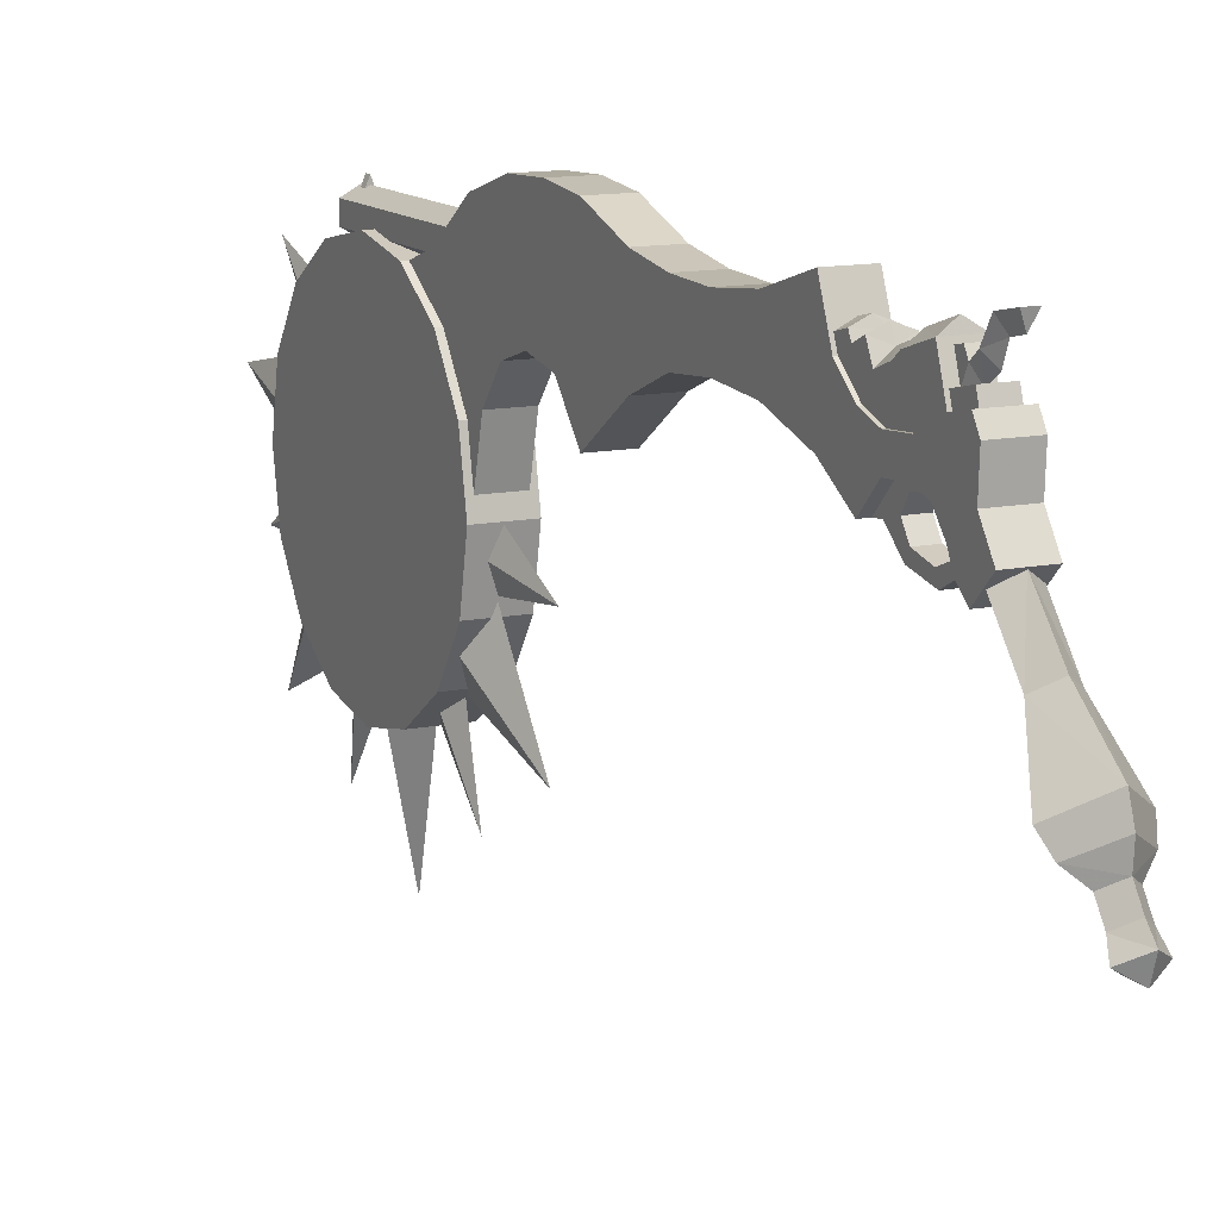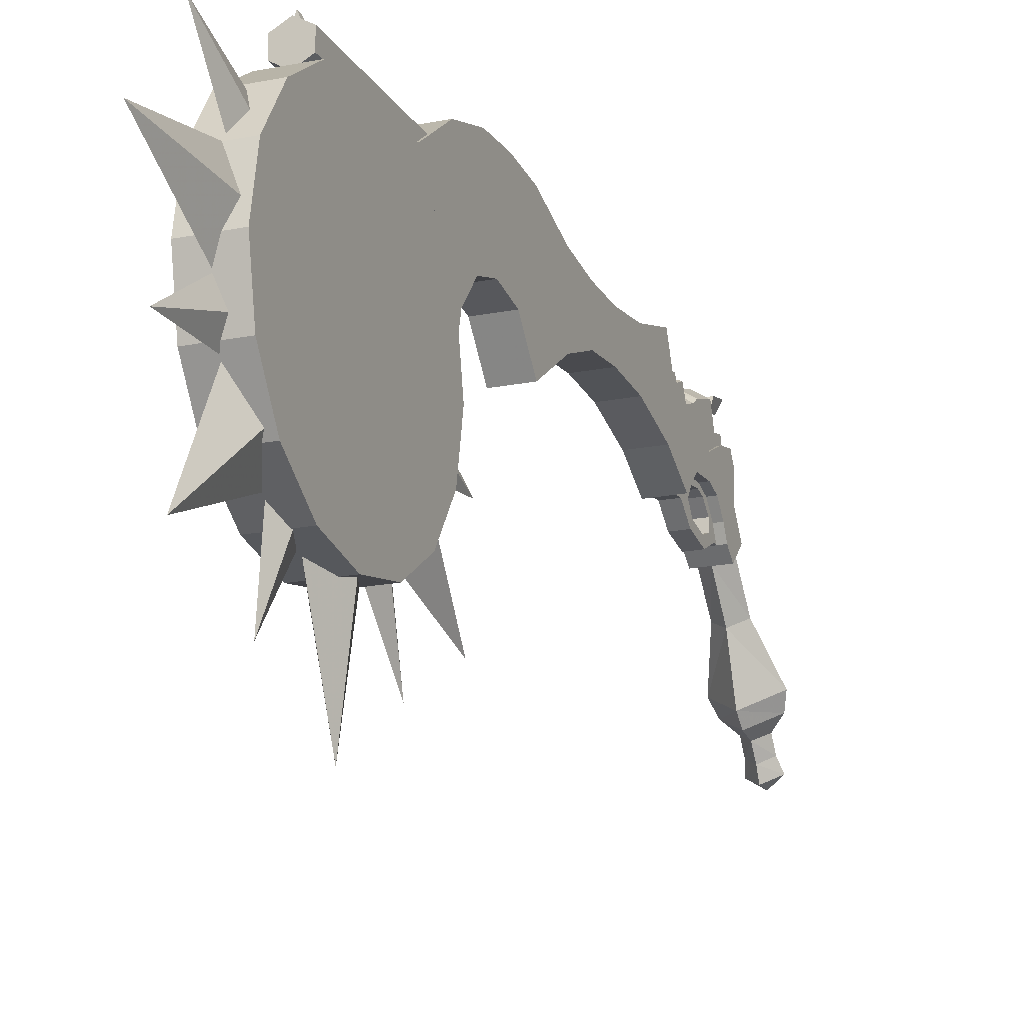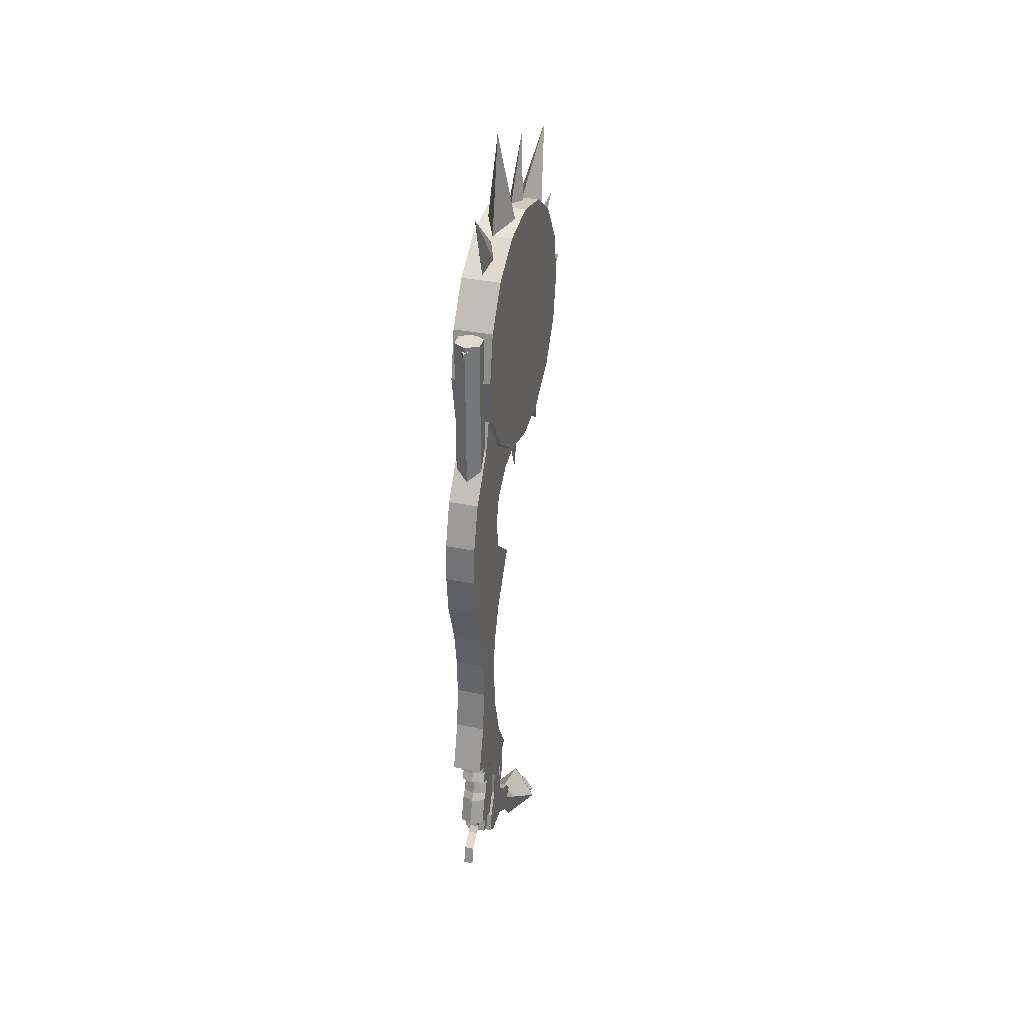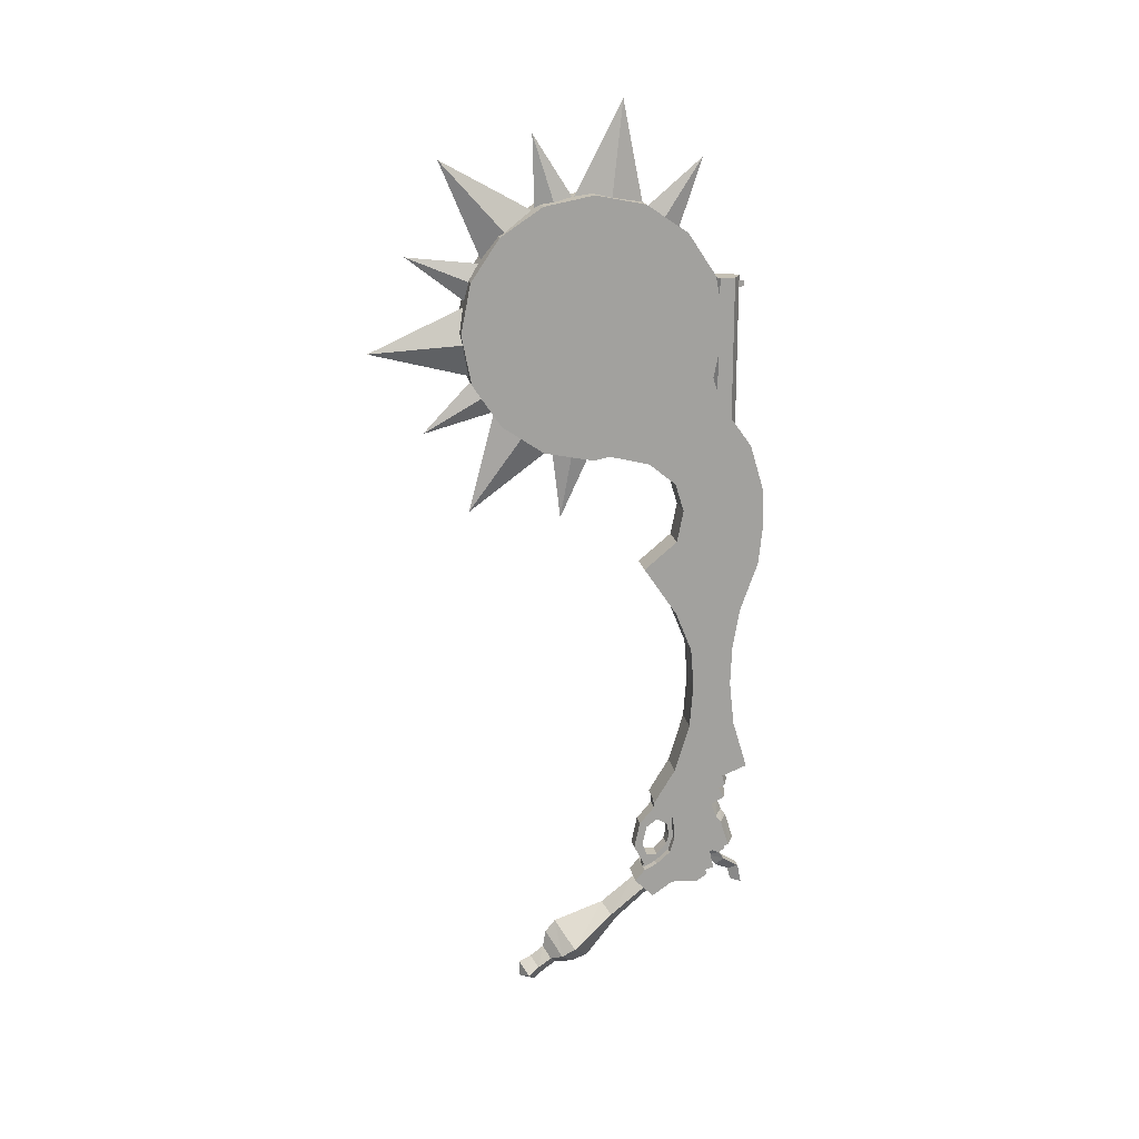
<metadata>
{"format":"obj","ext":"obj","renderer":"f3d","projection":"perspective","resolution":1024,"background":"white","views":[{"elev":12.1,"azim":154.2,"up":"+Y"},{"elev":-18.0,"azim":21.6,"up":"+Y"},{"elev":33.3,"azim":-164.4,"up":"+Z"},{"elev":18.3,"azim":80.0,"up":"+Z"}]}
</metadata>
<code>
o w21gn08
v -0.0066 0.0566 0.1959
v -0.0066 0.1356 0.1959
v -0.0066 0.1 0.1816
v -0.0066 0.0719 0.2469
v -0.0066 0.1203 0.2469
v 0.024 0.1 0.1816
v 0.024 0.1356 0.1959
v -0.0066 0.0825 0.1603
v -0.0066 0.1169 0.3337
v -0.0066 0.0719 0.3337
v -0.0066 0.0753 0.2931
v -0.0066 0.1237 0.3747
v -0.0066 0.1153 0.2931
v 0.024 0.0719 0.3337
v 0.024 0.0753 0.2931
v 0.024 0.0719 0.2469
v 0.024 0.1237 0.3747
v 0.024 0.1419 0.4259
v 0.024 0.1169 0.3337
v -0.0066 0.1419 0.4259
v -0.0066 0.1462 0.4666
v 0.024 0.1462 0.4666
v -0.0066 0.1444 0.5075
v 0.024 0.1444 0.5075
v 0.024 0.1306 0.5534
v -0.0066 0.0544 0.4544
v -0.0066 0.0206 0.4259
v -0.0066 0.0553 0.3747
v 0.024 0.0544 0.4544
v 0.024 0.0206 0.4259
v -0.0066 0.1306 0.5534
v -0.0066 0.0978 0.5991
v 0.024 0.0978 0.5991
v -0.0066 0.0859 0.6362
v 0.024 0.0859 0.6362
v -0.0066 0.0244 0.5387
v -0.0066 0.0519 0.5162
v -0.0066 0.0609 0.4872
v -0.0066 -0.0238 0.5506
v 0.024 0.0244 0.5387
v 0.024 -0.0238 0.5506
v 0.024 0.1153 0.2931
v -0.0066 0.0759 0.1397
v -0.0066 0.035 0.1603
v -0.0066 0.0559 0.1397
v -0.0066 0.0778 0.1141
v -0.0066 0.0575 0.1141
v -0.0066 0.0525 0.0987
v 0.0165 0.0147 0.1044
v 0.0012 0.0147 0.1044
v 0.0012 0.0203 0.1322
v 0.0012 0.0253 0.0841
v 0.0165 0.0253 0.0841
v 0.0165 0.0203 0.1322
v 0.0012 0.0359 0.1506
v -0.0066 0.0906 0.0881
v -0.0066 0.0834 0.0612
v -0.0066 0.0947 0.0684
v -0.0066 0.0381 0.0862
v -0.0066 0.0559 0.0628
v -0.0066 0.0247 0.0794
v -0.0066 0.0341 0.0478
v -0.0066 0.0147 0.0675
v 0.024 0.0834 0.0612
v 0.024 0.0947 0.0684
v 0.024 0.0147 0.0675
v 0.024 0.0247 0.0794
v 0.0165 0.0247 0.0794
v 0.024 0.0906 0.0881
v 0.024 0.0778 0.1141
v 0.024 0.0759 0.1397
v 0.0012 0.0559 0.1397
v 0.0012 0.0575 0.1141
v 0.0012 0.035 0.1603
v 0.0012 0.0525 0.0987
v 0.0012 0.0381 0.0862
v 0.0012 0.0247 0.0794
v 0.0012 0.0512 0.1291
v 0.0012 0.0528 0.1156
v 0.0012 0.04 0.1362
v 0.0012 0.0397 0.0944
v 0.0012 0.0503 0.1059
v 0.0012 0.0287 0.0947
v 0.0012 0.0237 0.1075
v 0.0012 0.0284 0.1281
v 0.0165 0.0503 0.1059
v 0.0165 0.0397 0.0944
v 0.0165 0.0287 0.0947
v 0.0165 0.0237 0.1075
v 0.0165 0.0284 0.1281
v 0.0165 0.04 0.1362
v 0.0165 0.0512 0.1291
v 0.0165 0.0528 0.1156
v 0.024 0.0566 0.1959
v 0.0165 0.035 0.1603
v 0.024 0.0341 0.0478
v 0.024 0.1203 0.2469
v 0.024 0.0553 0.3747
v 0.024 0.0609 0.4872
v 0.024 0.0519 0.5162
v 0.0165 0.0359 0.1506
v 0.024 0.0559 0.1397
v 0.024 0.035 0.1603
v 0.024 0.0825 0.1603
v 0.024 0.0575 0.1141
v 0.024 0.0525 0.0987
v 0.024 0.0381 0.0862
v 0.024 0.0559 0.0628
v 0.0165 0.0559 0.1397
v 0.0165 0.0575 0.1141
v 0.0165 0.0525 0.0987
v 0.0165 0.0381 0.0862
v -0.0051 -0.0119 0.0275
v 0.0087 0.0162 0.0669
v -0.0051 0.0247 0.0581
v 0.0087 -0.02 0.0378
v -0.0191 -0.0547 -0.0041
v 0.0087 -0.0725 0.0194
v -0.0141 -0.0681 -0.0138
v 0.0087 -0.0828 0.0066
v 0.0087 -0.0859 -0.0113
v 0.0087 -0.0031 0.0169
v 0.0087 0.0334 0.0494
v 0.0087 -0.0369 -0.0266
v 0.0087 -0.0956 -0.0506
v -0.0054 -0.1038 -0.0394
v 0.0087 -0.1125 -0.045
v -0.0023 -0.0925 -0.0313
v 0.0087 -0.0853 -0.0409
v -0.0023 -0.0788 -0.0216
v 0.0087 -0.0716 -0.0313
v 0.0087 -0.0544 -0.0328
v 0.0318 -0.0681 -0.0138
v 0.0199 -0.0788 -0.0216
v 0.0199 -0.0925 -0.0313
v 0.0087 -0.0997 -0.0219
v 0.0087 -0.1125 -0.0278
v 0.0224 -0.0119 0.0275
v 0.0224 0.0247 0.0581
v 0.023 -0.1038 -0.0394
v 0.0368 -0.0547 -0.0041
v -0.0038 0.0987 0.1822
v -0.0038 0.1097 0.1862
v -0.0038 0.1069 0.1703
v -0.0038 0.0987 0.1519
v -0.0038 0.0816 0.1603
v -0.0038 0.11 0.1294
v -0.0038 0.1187 0.1016
v -0.0038 0.0887 0.0912
v -0.0038 0.0769 0.1141
v -0.0038 0.1131 0.1734
v -0.0038 0.1122 0.1587
v 0.0215 0.0987 0.1822
v 0.0215 0.1069 0.1703
v 0.0215 0.1097 0.1862
v 0.0215 0.0987 0.1519
v 0.0215 0.0816 0.1603
v 0.0215 0.11 0.1294
v 0.0215 0.0769 0.1141
v 0.0215 0.0887 0.0912
v 0.0215 0.1187 0.1016
v 0.0215 0.1131 0.1734
v 0.0215 0.1122 0.1587
v 0.0087 0.1181 0.1756
v 0.0087 0.1153 0.1881
v 0.0087 0.1116 0.1725
v 0.0087 0.1169 0.1606
v 0.0087 0.1069 0.1559
v 0.0087 0.1178 0.1322
v 0.0087 0.1269 0.1041
v 0.0215 0.1044 0.1366
v 0.0087 0.1125 0.1397
v -0.0038 0.1044 0.1366
v -0.0038 0.0747 0.1397
v 0.0215 0.0747 0.1397
v 0.0037 0.11 0.0887
v 0.0037 0.1153 0.1003
v 0.0037 0.1169 0.0928
v 0.0037 0.0984 0.0947
v 0.0087 0.0994 0.0841
v 0.0087 0.1225 0.0659
v 0.0037 0.1162 0.0809
v 0.0037 0.1325 0.0709
v 0.0087 0.1081 0.0719
v 0.0137 0.1162 0.0809
v 0.0087 0.1253 0.0534
v 0.0037 0.1366 0.0509
v 0.0137 0.1325 0.0709
v 0.0137 0.1153 0.1003
v 0.0137 0.11 0.0887
v 0.0137 0.1169 0.0928
v 0.0137 0.0984 0.0947
v 0.0137 0.1366 0.0509
v -0.0013 0.0937 0.0709
v -0.0013 0.1034 0.0741
v -0.0013 0.0987 0.0953
v 0.019 0.0937 0.0709
v -0.0013 0.0887 0.0919
v 0.019 0.0987 0.0953
v 0.019 0.0887 0.0919
v 0.019 0.1034 0.0741
v -0.0045 0.1097 0.5716
v 0.0087 0.1172 0.7047
v 0.0087 0.1172 0.5716
v -0.0045 0.1097 0.7047
v -0.0045 0.0944 0.5716
v -0.0045 0.0944 0.7047
v 0.0087 0.0866 0.5716
v 0.0087 0.0866 0.7047
v 0.0218 0.0944 0.5716
v 0.0218 0.0944 0.7047
v 0.0218 0.1097 0.5716
v 0.0218 0.1097 0.7047
v -0.0045 0.0944 0.7272
v 0.0087 0.1172 0.7272
v -0.0045 0.1097 0.7272
v 0.0087 0.0866 0.7272
v 0.0218 0.0944 0.7272
v 0.0218 0.1097 0.7272
v 0.0087 0.1228 0.7222
v 0.0059 0.1153 0.7159
v 0.0059 0.1153 0.7222
v 0.0087 0.1228 0.7159
v 0.0118 0.1153 0.7159
v 0.0118 0.1153 0.7222
v 0.0087 0.0181 0.7962
v -0.0066 -0.0172 0.8012
v 0.0087 -0.0031 0.9022
v 0.0087 -0.0528 0.8062
v 0.024 -0.0172 0.8012
v 0.0087 0.0191 0.7956
v 0.0087 0.0769 0.845
v 0.0012 0.0359 0.7844
v 0.0087 0.0531 0.7728
v 0.0165 0.0359 0.7844
v 0.029 -0.0344 0.8125
v -0.0116 -0.0344 0.8125
v -0.0116 0.0166 0.8025
v 0.029 -0.0853 0.8025
v 0.029 0.0166 0.8025
v -0.0116 0.0594 0.7737
v 0.029 0.0594 0.7737
v -0.0116 0.0881 0.7306
v 0.029 0.0881 0.7306
v -0.0116 0.0984 0.6797
v 0.029 0.0984 0.6797
v -0.0116 0.0881 0.6291
v 0.029 0.0881 0.6291
v -0.0116 0.0594 0.5859
v 0.029 0.0594 0.5859
v -0.0116 0.0166 0.5569
v 0.029 0.0166 0.5569
v -0.0116 -0.0344 0.5469
v 0.029 -0.0344 0.5469
v -0.0116 -0.0853 0.5569
v 0.029 -0.0853 0.5569
v -0.0116 -0.1281 0.5859
v 0.029 -0.1281 0.5859
v -0.0116 -0.1572 0.6291
v 0.029 -0.1572 0.6291
v -0.0116 -0.1672 0.6797
v 0.029 -0.1672 0.6797
v -0.0116 -0.1572 0.7306
v 0.029 -0.1572 0.7306
v -0.0116 -0.1281 0.7737
v 0.029 -0.1281 0.7737
v -0.0116 -0.0853 0.8025
v 0.029 -0.0344 0.6797
v -0.0116 -0.0344 0.6797
v 0.0087 -0.0906 0.7944
v 0.0087 -0.0925 0.8703
v 0.0012 -0.0713 0.8003
v 0.0087 -0.0516 0.8062
v 0.0165 -0.0713 0.8003
v 0.0087 -0.0897 0.7947
v -0.0066 -0.1163 0.7709
v 0.0087 -0.1847 0.8469
v 0.0087 -0.1428 0.7469
v 0.024 -0.1163 0.7709
v 0.0087 -0.1591 0.7081
v 0.0087 -0.2191 0.7544
v 0.0012 -0.1513 0.7269
v 0.0087 -0.1438 0.7459
v 0.0165 -0.1513 0.7269
v 0.0087 -0.1597 0.7047
v -0.0066 -0.1566 0.6691
v 0.0087 -0.2581 0.66
v 0.0087 -0.1534 0.6334
v 0.024 -0.1566 0.6691
v 0.0087 -0.1319 0.5972
v 0.0087 -0.205 0.5772
v 0.0012 -0.1425 0.6147
v 0.0087 -0.1531 0.6322
v 0.0165 -0.1425 0.6147
v 0.0087 -0.1325 0.5981
v -0.0066 -0.1028 0.5781
v 0.0087 -0.16 0.4934
v 0.0087 -0.0731 0.5581
v 0.024 -0.1028 0.5781
v 0.0087 -0.0338 0.5519
v 0.0087 -0.0656 0.4828
v 0.0012 -0.0541 0.555
v 0.0087 -0.0744 0.5584
v 0.0165 -0.0541 0.555
f 1 2 3
f 2 4 5
f 4 2 1
f 3 7 6
f 6 8 3
f 3 2 7
f 9 11 10
f 10 12 9
f 11 9 13
f 13 5 11
f 4 11 5
f 11 14 10
f 14 11 15
f 16 15 11
f 12 18 17
f 17 19 12
f 9 12 19
f 19 13 9
f 18 12 20
f 20 21 18
f 22 18 21
f 21 23 22
f 24 22 23
f 23 25 24
f 20 26 21
f 26 20 27
f 28 27 20
f 27 29 26
f 29 27 30
f 25 23 31
f 31 32 25
f 33 25 32
f 32 34 33
f 35 33 34
f 32 37 36
f 36 34 32
f 37 32 31
f 31 23 37
f 38 37 23
f 23 26 38
f 28 20 12
f 12 10 28
f 23 21 26
f 36 39 34
f 39 40 41
f 40 39 36
f 13 19 42
f 42 5 13
f 43 44 8
f 44 43 45
f 46 45 43
f 45 46 47
f 48 47 46
f 49 51 50
f 50 52 49
f 53 49 52
f 51 49 54
f 54 55 51
f 46 56 48
f 57 48 58
f 48 57 59
f 60 59 57
f 59 60 61
f 62 61 60
f 61 62 63
f 57 65 64
f 64 60 57
f 57 58 65
f 66 67 68
f 56 65 58
f 65 56 69
f 46 69 56
f 69 46 70
f 71 70 46
f 56 58 48
f 8 1 3
f 1 8 44
f 72 44 45
f 45 73 72
f 72 74 44
f 73 45 47
f 47 75 73
f 75 47 48
f 48 76 75
f 76 48 59
f 59 77 76
f 59 61 77
f 55 74 72
f 76 77 52
f 78 73 79
f 73 78 72
f 80 72 78
f 81 75 76
f 76 52 81
f 75 81 82
f 82 73 75
f 83 81 52
f 52 50 83
f 84 83 50
f 50 85 84
f 85 50 51
f 51 55 85
f 80 85 55
f 55 72 80
f 86 81 87
f 81 86 82
f 79 82 86
f 84 88 83
f 88 84 89
f 85 89 84
f 89 85 90
f 80 90 85
f 90 80 91
f 78 91 80
f 91 78 92
f 79 92 78
f 92 79 93
f 86 93 79
f 94 6 7
f 74 94 1
f 94 74 95
f 62 66 63
f 66 62 96
f 7 16 94
f 16 7 97
f 4 94 16
f 16 11 4
f 4 1 94
f 5 42 97
f 97 7 5
f 2 5 7
f 19 15 42
f 15 19 14
f 17 14 19
f 14 17 98
f 18 98 17
f 98 18 30
f 29 30 18
f 29 18 22
f 22 24 29
f 99 29 24
f 24 100 99
f 33 100 25
f 100 33 40
f 35 40 33
f 40 35 41
f 37 40 36
f 40 37 100
f 99 100 37
f 97 15 16
f 15 97 42
f 27 98 30
f 98 27 28
f 38 29 99
f 99 37 38
f 38 26 29
f 24 25 100
f 28 14 98
f 14 28 10
f 54 101 55
f 71 103 102
f 102 70 71
f 103 71 104
f 104 94 103
f 43 104 71
f 71 46 43
f 104 43 8
f 8 6 104
f 70 102 105
f 105 106 70
f 69 70 106
f 106 65 69
f 64 106 107
f 107 108 64
f 64 65 106
f 108 107 67
f 67 96 108
f 60 64 108
f 108 62 60
f 67 66 96
f 108 96 62
f 104 6 94
f 109 103 95
f 103 109 102
f 110 102 109
f 102 110 105
f 111 105 110
f 105 111 106
f 112 106 111
f 106 112 107
f 68 107 112
f 107 68 67
f 101 74 55
f 74 101 95
f 52 68 53
f 68 52 77
f 101 109 95
f 112 53 68
f 110 92 93
f 93 86 110
f 111 110 86
f 86 87 111
f 112 111 87
f 110 109 92
f 53 87 88
f 87 53 112
f 88 49 53
f 49 88 89
f 90 54 49
f 54 90 101
f 91 101 90
f 101 91 109
f 92 109 91
f 49 89 90
f 83 87 81
f 87 83 88
f 1 44 74
f 95 103 94
f 77 61 63
f 68 63 66
f 63 68 77
f 113 114 115
f 114 113 116
f 117 116 113
f 116 117 118
f 119 118 117
f 118 119 120
f 121 120 119
f 113 123 122
f 122 124 113
f 117 113 124
f 113 115 123
f 125 127 126
f 126 128 125
f 129 125 128
f 119 131 130
f 130 121 119
f 131 119 132
f 132 133 131
f 134 131 133
f 133 121 134
f 129 130 131
f 131 134 129
f 135 129 134
f 134 121 135
f 136 135 121
f 121 128 136
f 130 129 128
f 128 121 130
f 126 136 128
f 136 126 137
f 127 137 126
f 114 138 139
f 138 114 116
f 123 138 122
f 138 123 139
f 140 137 127
f 127 125 140
f 138 124 122
f 124 138 141
f 116 141 138
f 141 116 118
f 124 133 132
f 133 124 141
f 118 133 141
f 133 118 120
f 135 125 129
f 125 135 140
f 136 140 135
f 140 136 137
f 119 124 132
f 124 119 117
f 133 120 121
f 82 79 73
f 142 143 144
f 142 144 145
f 145 146 142
f 147 148 149
f 149 150 147
f 143 151 144
f 144 152 145
f 153 154 155
f 153 156 154
f 156 153 157
f 158 159 160
f 160 161 158
f 155 154 162
f 154 156 163
f 164 151 143
f 143 165 164
f 162 154 166
f 166 164 162
f 152 144 166
f 166 167 152
f 168 145 152
f 152 167 168
f 169 170 148
f 148 147 169
f 164 165 155
f 155 162 164
f 164 166 144
f 144 151 164
f 167 166 154
f 154 163 167
f 168 167 163
f 163 156 168
f 171 172 168
f 168 156 171
f 173 147 150
f 150 174 173
f 159 158 171
f 171 175 159
f 172 169 147
f 147 173 172
f 169 158 161
f 161 170 169
f 172 171 158
f 158 169 172
f 145 173 174
f 174 146 145
f 175 171 156
f 156 157 175
f 168 172 173
f 173 145 168
f 160 149 148
f 148 161 160
f 161 148 170
f 176 177 178
f 176 180 179
f 179 177 176
f 181 182 183
f 182 181 184
f 185 184 181
f 186 183 187
f 183 186 181
f 188 181 186
f 189 190 191
f 190 189 192
f 180 190 192
f 181 188 185
f 186 193 188
f 193 186 187
f 178 189 191
f 191 176 178
f 178 177 189
f 176 191 190
f 190 182 176
f 183 185 188
f 188 187 183
f 185 183 182
f 182 190 185
f 188 193 187
f 180 182 184
f 184 185 180
f 190 180 185
f 180 176 182
f 194 196 195
f 195 197 194
f 194 198 196
f 197 199 200
f 199 197 201
f 195 201 197
f 196 201 195
f 201 196 199
f 202 203 204
f 203 202 205
f 206 205 202
f 205 206 207
f 208 207 206
f 207 208 209
f 210 209 208
f 209 210 211
f 212 211 210
f 211 212 213
f 204 213 212
f 213 204 203
f 214 215 216
f 215 214 217
f 215 218 219
f 218 215 217
f 220 221 222
f 221 220 223
f 224 223 220
f 220 225 224
f 222 225 220
f 221 223 224
f 216 203 205
f 205 214 216
f 203 216 215
f 215 213 203
f 214 205 207
f 207 217 214
f 217 207 209
f 209 218 217
f 218 209 211
f 211 219 218
f 219 211 213
f 213 215 219
f 226 227 228
f 227 229 228
f 230 226 228
f 228 229 230
f 231 232 233
f 232 234 233
f 232 231 235
f 235 234 232
f 236 238 237
f 237 239 236
f 238 236 240
f 240 241 238
f 241 240 242
f 242 243 241
f 243 242 244
f 244 245 243
f 245 244 246
f 246 247 245
f 246 248 247
f 248 249 247
f 249 248 250
f 250 251 249
f 251 250 252
f 252 253 251
f 253 252 254
f 254 255 253
f 255 254 256
f 256 257 255
f 257 256 258
f 258 259 257
f 259 258 260
f 260 261 259
f 261 260 262
f 262 263 261
f 263 262 264
f 264 265 263
f 265 264 266
f 266 267 265
f 267 266 239
f 237 267 239
f 268 250 248
f 250 268 252
f 269 237 238
f 238 241 269
f 243 269 241
f 269 245 247
f 247 249 269
f 268 264 262
f 262 260 268
f 269 251 253
f 251 269 249
f 269 253 255
f 255 257 269
f 269 259 261
f 261 263 269
f 269 257 259
f 269 263 265
f 269 265 267
f 269 267 237
f 243 245 269
f 268 248 246
f 246 244 268
f 268 254 252
f 254 268 256
f 268 258 256
f 258 268 260
f 236 268 240
f 268 236 239
f 266 264 268
f 239 266 268
f 242 268 244
f 268 242 240
f 270 271 272
f 271 273 272
f 271 270 274
f 274 273 271
f 275 276 277
f 276 278 277
f 279 275 277
f 277 278 279
f 280 281 282
f 281 283 282
f 281 280 284
f 284 283 281
f 285 286 287
f 286 288 287
f 289 285 287
f 287 288 289
f 290 291 292
f 291 293 292
f 291 290 294
f 294 293 291
f 295 296 297
f 296 298 297
f 299 295 297
f 297 298 299
f 300 301 302
f 301 303 302
f 301 300 304
f 304 303 301

</code>
